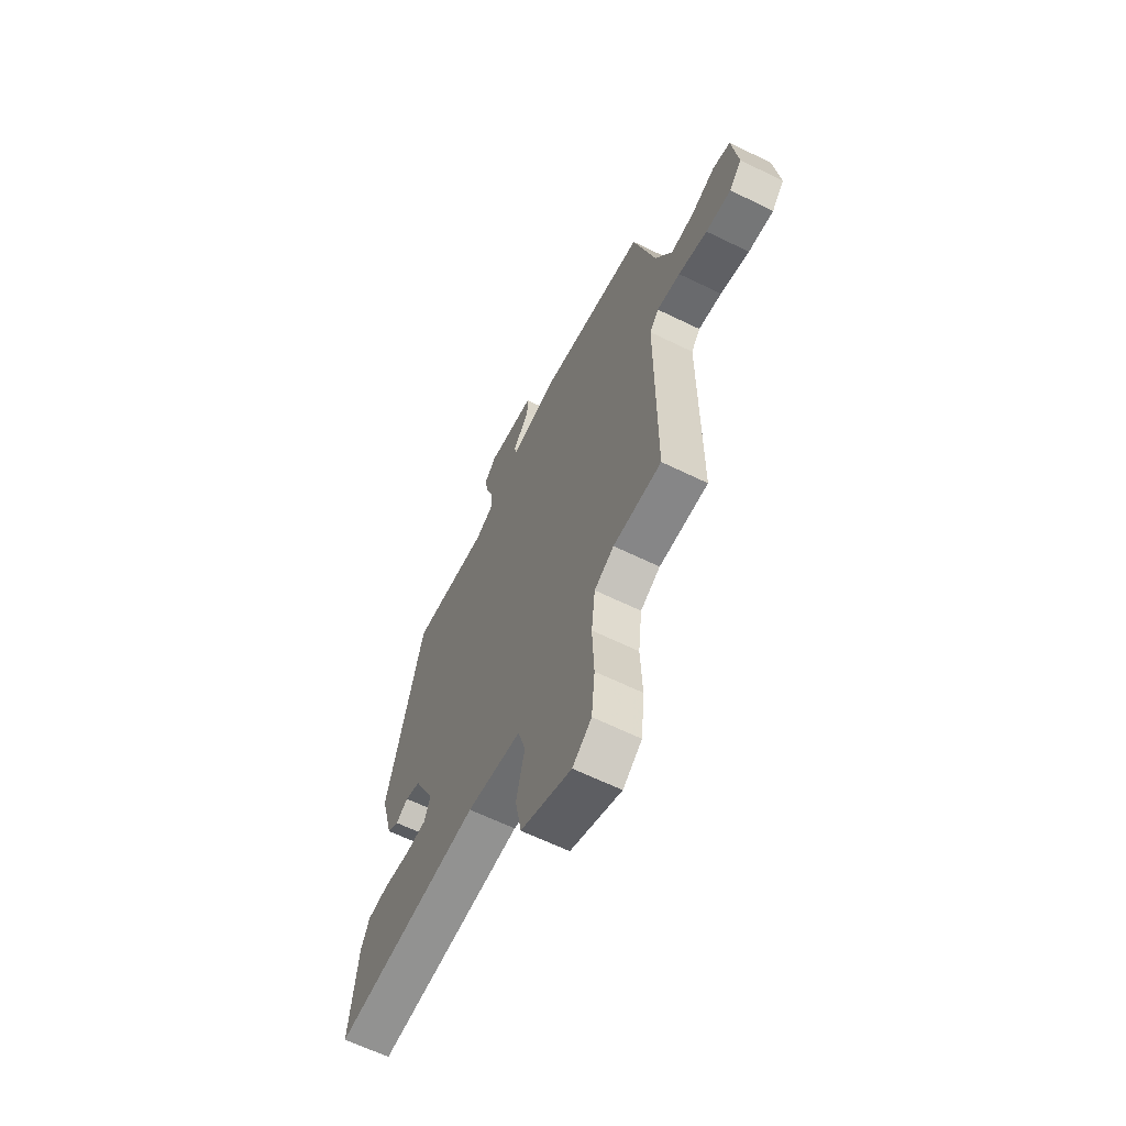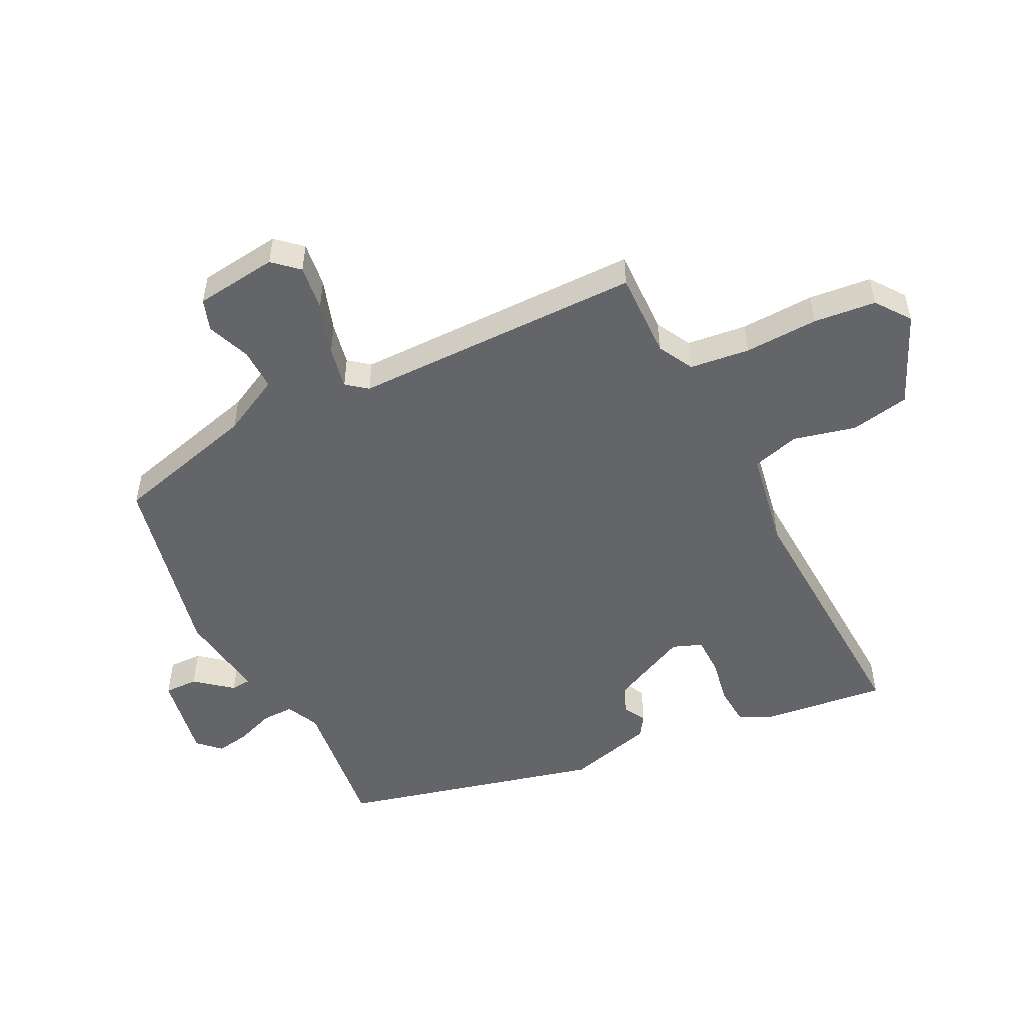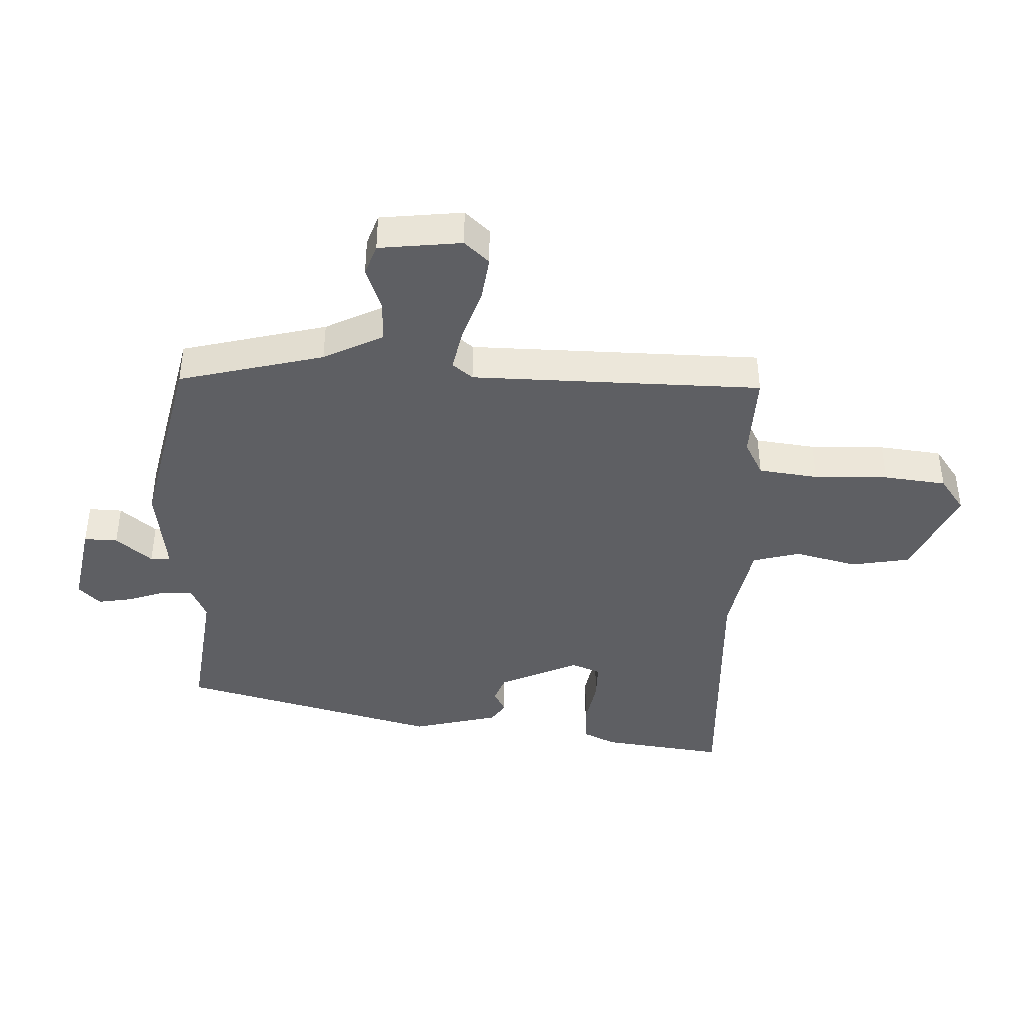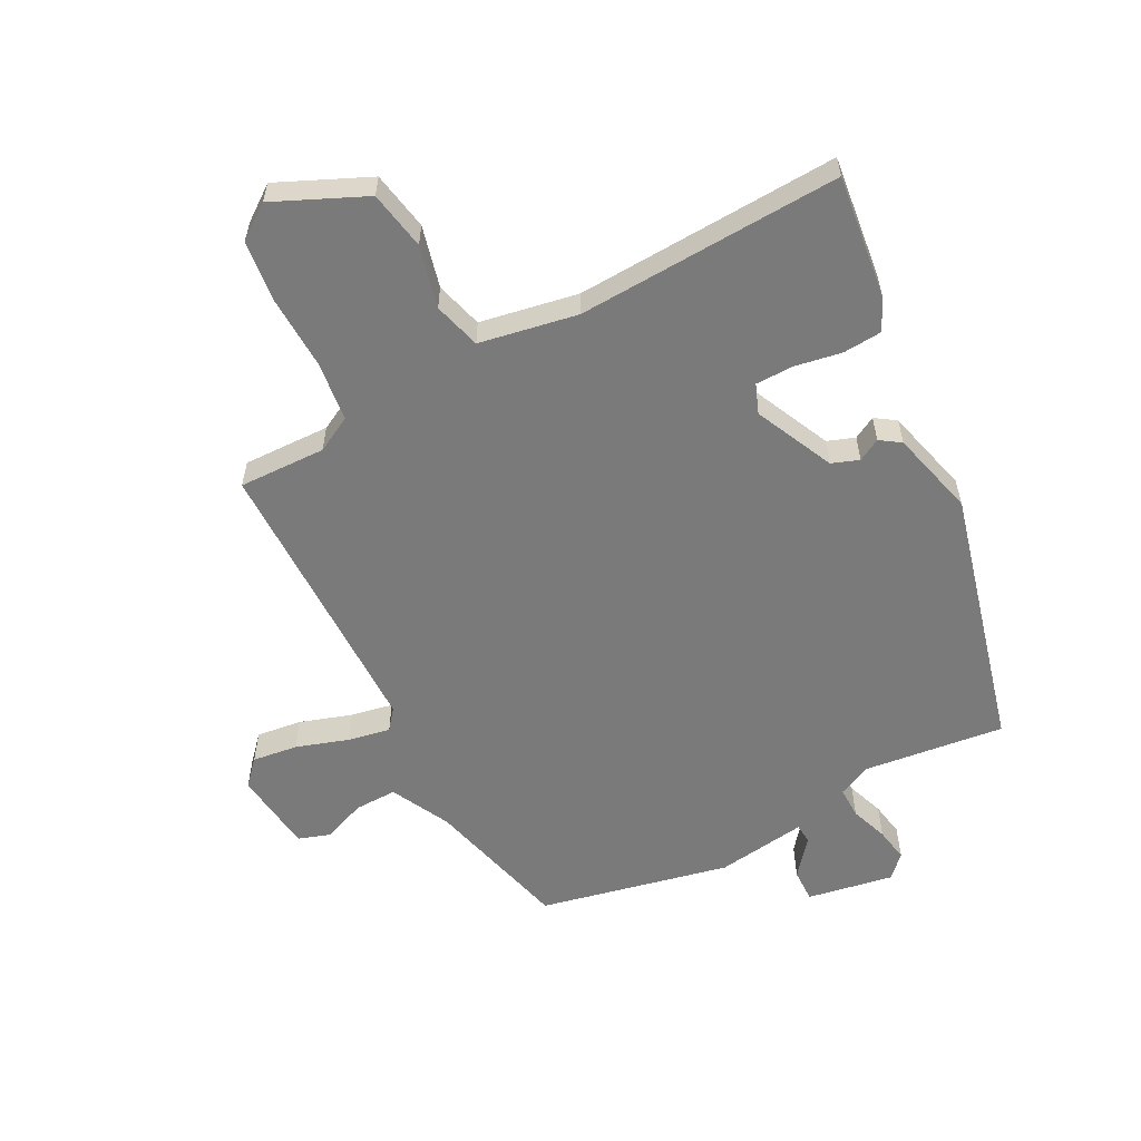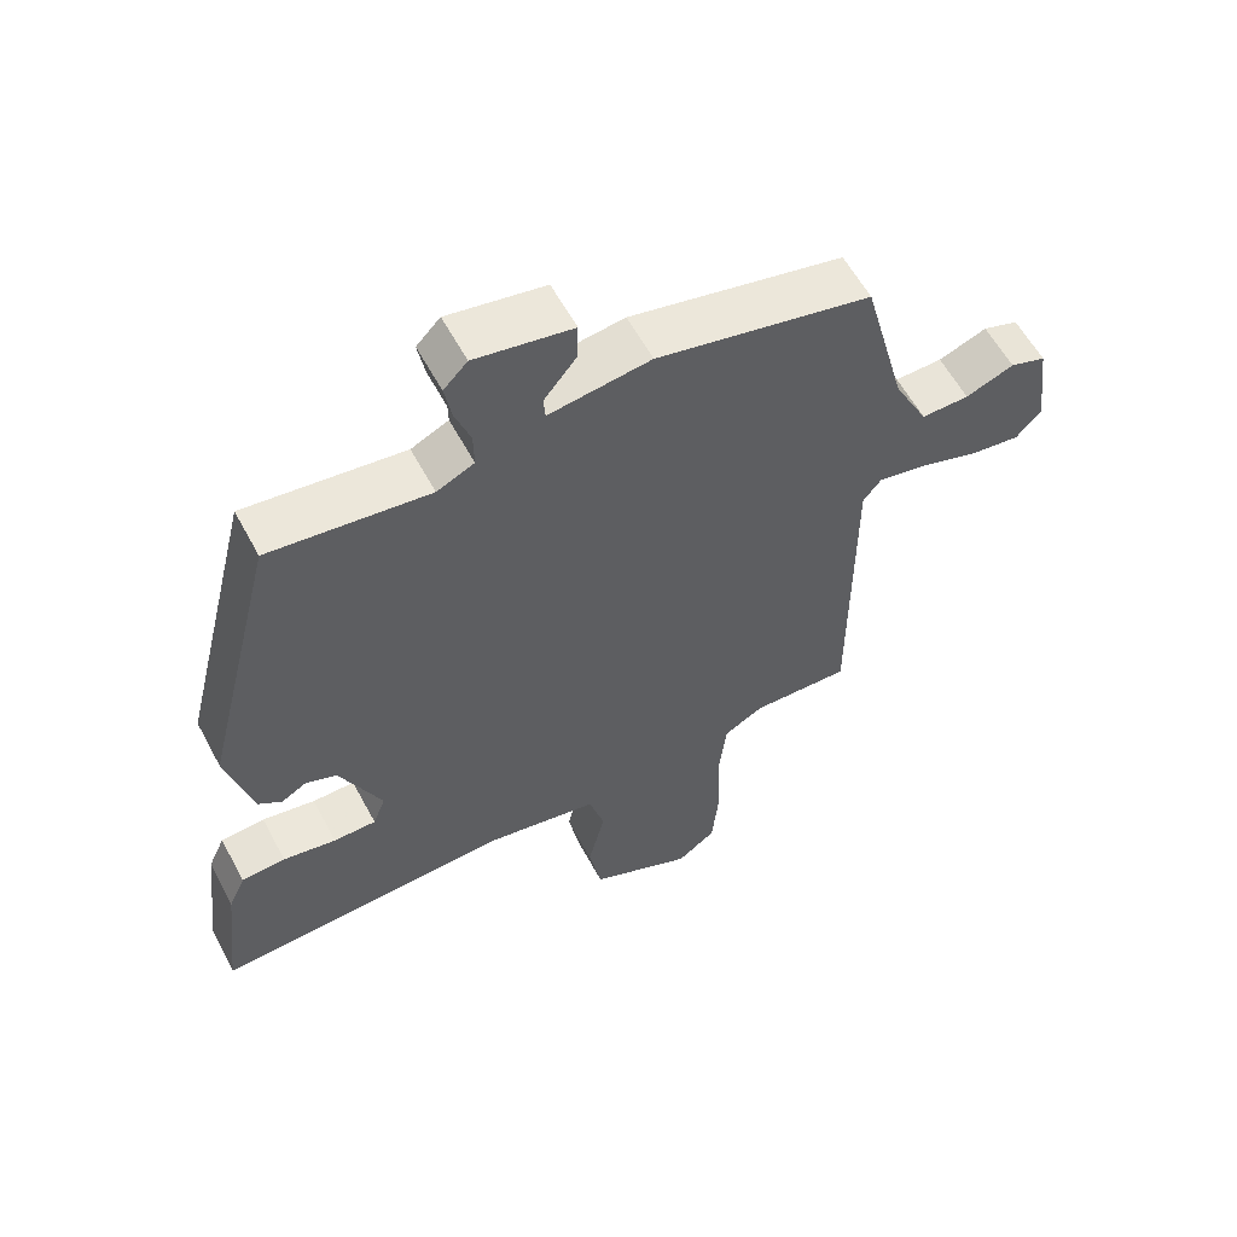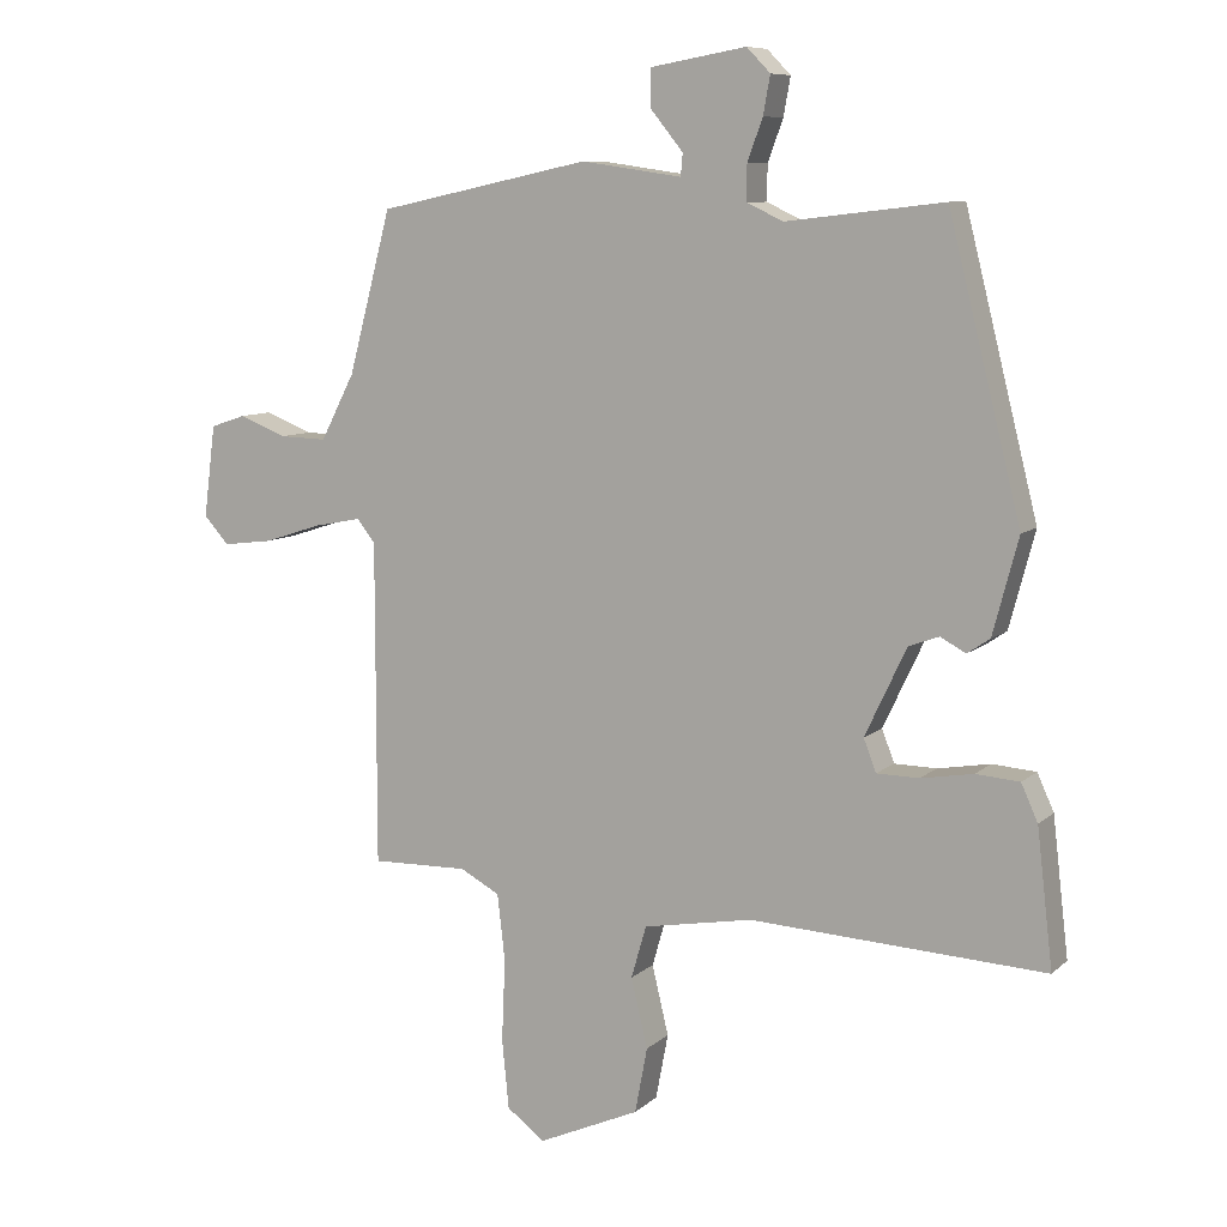
<metadata>
{"format":"obj","ext":"obj","renderer":"f3d","projection":"perspective","resolution":1024,"background":"white","views":[{"elev":-63.4,"azim":63.7,"up":"+Z"},{"elev":-51.4,"azim":116.4,"up":"+Y"},{"elev":-41.5,"azim":87.0,"up":"+Y"},{"elev":-58.1,"azim":-152.7,"up":"+Y"},{"elev":58.6,"azim":-28.0,"up":"+Z"},{"elev":8.7,"azim":-154.2,"up":"+Z"}]}
</metadata>
<code>
v -0.547 0.07 -0.499
v -0.524 0.07 -0.301
v -0.5 0.07 -0.248
v -0.437 0.07 -0.243
v -0.361 0.07 -0.256
v -0.3 0.07 -0.255
v -0.282 0.07 -0.208
v -0.342 0.07 -0.081
v -0.386 0.07 -0.065
v -0.422 0.07 -0.085
v -0.455 0.07 -0.063
v -0.492 0.07 0.076
v -0.387 0.07 0.496
v -0.16 0.07 0.47
v -0.107 0.07 0.495
v -0.108 0.07 0.546
v -0.13 0.07 0.606
v -0.14 0.07 0.661
v -0.106 0.07 0.696
v 0.033 0.07 0.672
v 0.032 0.07 0.618
v -0.015 0.07 0.56
v -0.012 0.07 0.528
v 0.133 0.07 0.549
v 0.439 0.07 0.484
v 0.501 0.07 0.251
v 0.55 0.07 0.156
v 0.618 0.07 0.158
v 0.687 0.07 0.185
v 0.738 0.07 0.168
v 0.755 0.07 0.035
v 0.719 0.07 -0.005
v 0.646 0.07 0.004
v 0.562 0.07 0.031
v 0.494 0.07 0.044
v 0.468 0.07 0.011
v 0.468 0.07 -0.456
v 0.328 0.07 -0.453
v 0.271 0.07 -0.484
v 0.26 0.07 -0.58
v 0.265 0.07 -0.699
v 0.255 0.07 -0.799
v 0.2 0.07 -0.84
v 0.053 0.07 -0.775
v 0.035 0.07 -0.68
v 0.059 0.07 -0.58
v 0.037 0.07 -0.504
v -0.121 0.07 -0.476
v -0.547 0 -0.499
v -0.524 0 -0.301
v -0.5 0 -0.248
v -0.437 0 -0.243
v -0.361 0 -0.256
v -0.3 0 -0.255
v -0.282 0 -0.208
v -0.342 0 -0.081
v -0.386 0 -0.065
v -0.422 0 -0.085
v -0.455 0 -0.063
v -0.492 0 0.076
v -0.387 0 0.496
v -0.16 0 0.47
v -0.107 0 0.495
v -0.108 0 0.546
v -0.13 0 0.606
v -0.14 0 0.661
v -0.106 0 0.696
v 0.033 0 0.672
v 0.032 0 0.618
v -0.015 0 0.56
v -0.012 0 0.528
v 0.133 0 0.549
v 0.439 0 0.484
v 0.501 0 0.251
v 0.55 0 0.156
v 0.618 0 0.158
v 0.687 0 0.185
v 0.738 0 0.168
v 0.755 0 0.035
v 0.719 0 -0.005
v 0.646 0 0.004
v 0.562 0 0.031
v 0.494 0 0.044
v 0.468 0 0.011
v 0.468 0 -0.456
v 0.328 0 -0.453
v 0.271 0 -0.484
v 0.26 0 -0.58
v 0.265 0 -0.699
v 0.255 0 -0.799
v 0.2 0 -0.84
v 0.053 0 -0.775
v 0.035 0 -0.68
v 0.059 0 -0.58
v 0.037 0 -0.504
v -0.121 0 -0.476
f 44 45 46
f 43 44 46
f 42 43 46
f 41 42 46
f 40 41 46
f 39 40 46 47
f 38 39 47 48
f 36 37 38
f 32 33 34
f 31 32 34
f 30 31 34
f 29 30 34
f 28 29 34
f 27 28 34 35
f 26 27 35 36
f 36 38 48
f 26 36 48
f 25 26 48
f 24 25 48
f 23 24 48
f 20 21 22
f 19 20 22
f 18 19 22
f 17 18 22
f 16 17 22
f 12 13 14
f 11 12 14
f 10 11 14
f 9 10 14
f 8 9 14 15
f 7 8 15
f 3 4 5
f 2 3 5
f 1 2 5
f 48 1 5
f 48 5 6
f 15 16 22 23
f 7 15 23 48
f 6 7 48
f 94 93 92
f 94 92 91
f 94 91 90
f 94 90 89
f 94 89 88
f 95 94 88 87
f 96 95 87 86
f 86 85 84
f 82 81 80
f 82 80 79
f 82 79 78
f 82 78 77
f 82 77 76
f 83 82 76 75
f 84 83 75 74
f 96 86 84
f 96 84 74
f 96 74 73
f 96 73 72
f 96 72 71
f 70 69 68
f 70 68 67
f 70 67 66
f 70 66 65
f 70 65 64
f 62 61 60
f 62 60 59
f 62 59 58
f 62 58 57
f 63 62 57 56
f 63 56 55
f 53 52 51
f 53 51 50
f 53 50 49
f 53 49 96
f 54 53 96
f 71 70 64 63
f 96 71 63 55
f 96 55 54
f 1 49 50 2
f 2 50 51 3
f 3 51 52 4
f 4 52 53 5
f 5 53 54 6
f 6 54 55 7
f 7 55 56 8
f 8 56 57 9
f 9 57 58 10
f 10 58 59 11
f 11 59 60 12
f 12 60 61 13
f 13 61 62 14
f 14 62 63 15
f 15 63 64 16
f 16 64 65 17
f 17 65 66 18
f 18 66 67 19
f 19 67 68 20
f 20 68 69 21
f 21 69 70 22
f 22 70 71 23
f 23 71 72 24
f 24 72 73 25
f 25 73 74 26
f 26 74 75 27
f 27 75 76 28
f 28 76 77 29
f 29 77 78 30
f 30 78 79 31
f 31 79 80 32
f 32 80 81 33
f 33 81 82 34
f 34 82 83 35
f 35 83 84 36
f 36 84 85 37
f 37 85 86 38
f 38 86 87 39
f 39 87 88 40
f 40 88 89 41
f 41 89 90 42
f 42 90 91 43
f 43 91 92 44
f 44 92 93 45
f 45 93 94 46
f 46 94 95 47
f 47 95 96 48
f 48 96 49 1

</code>
